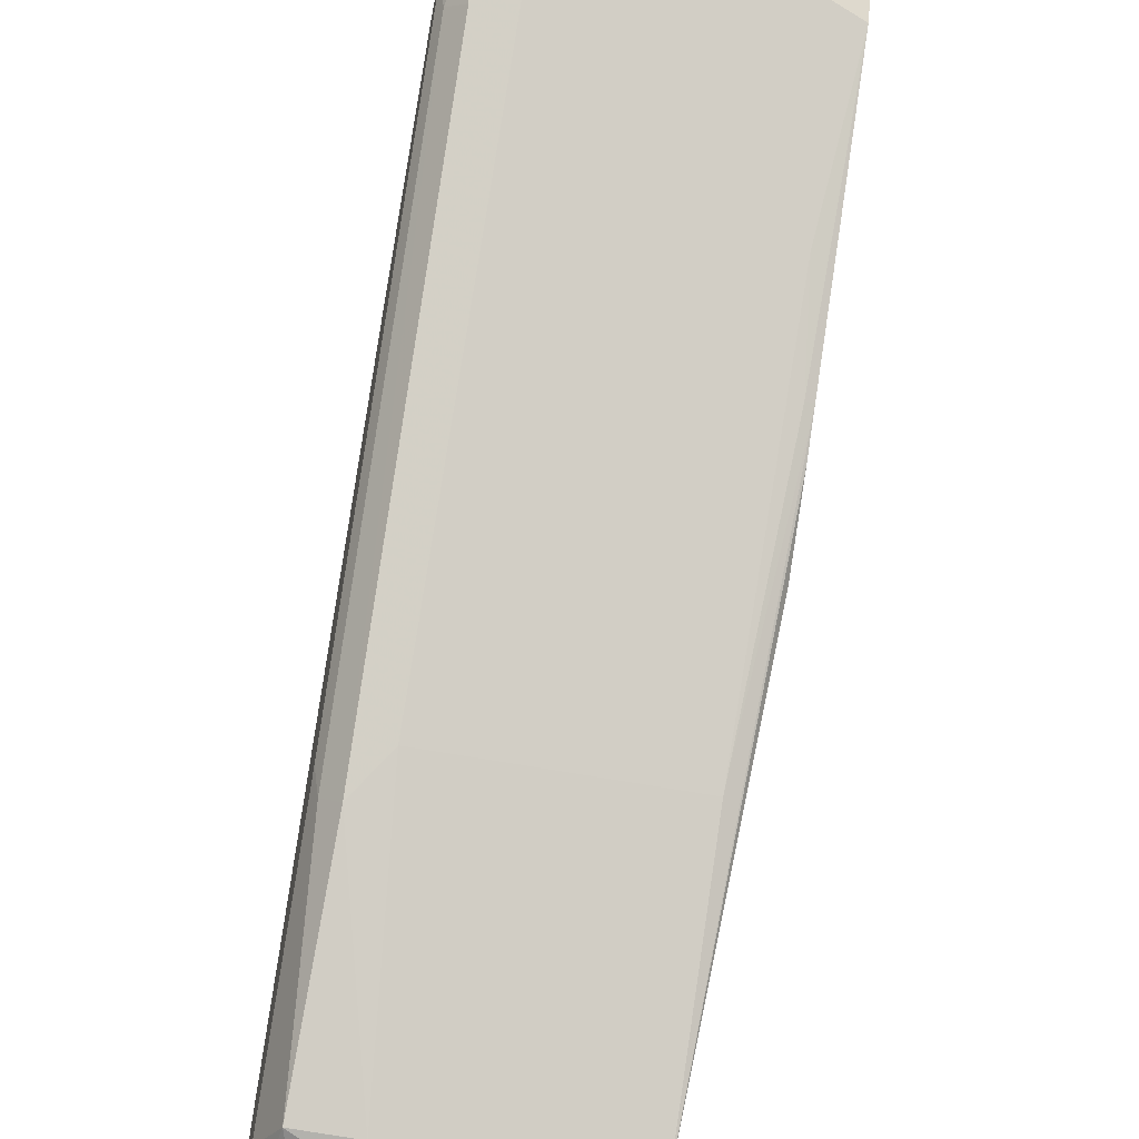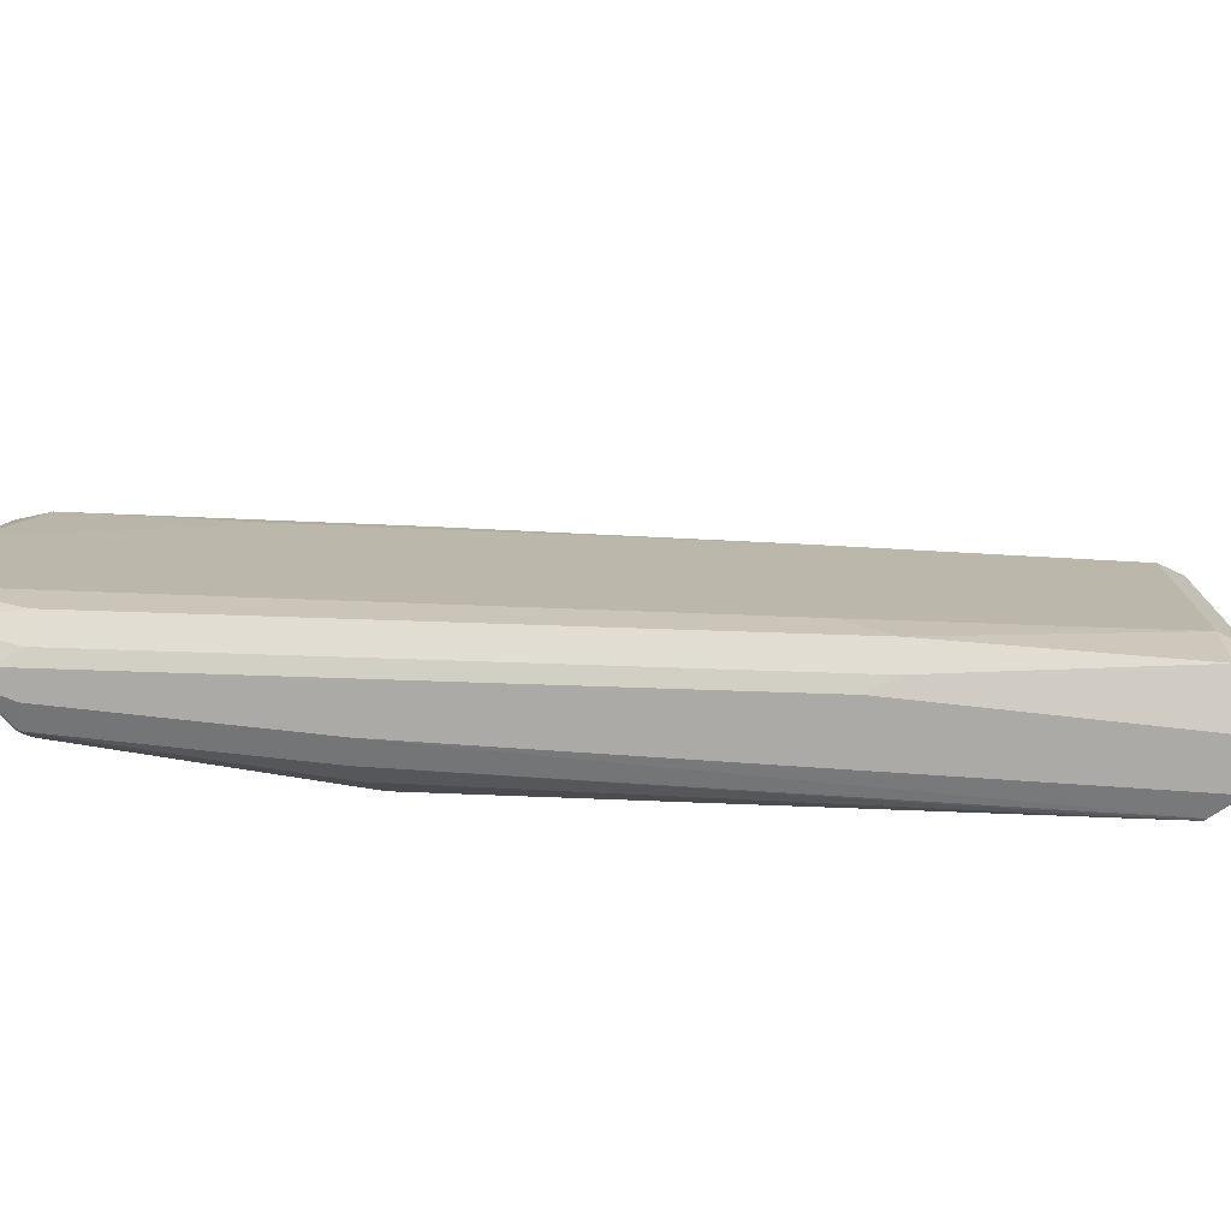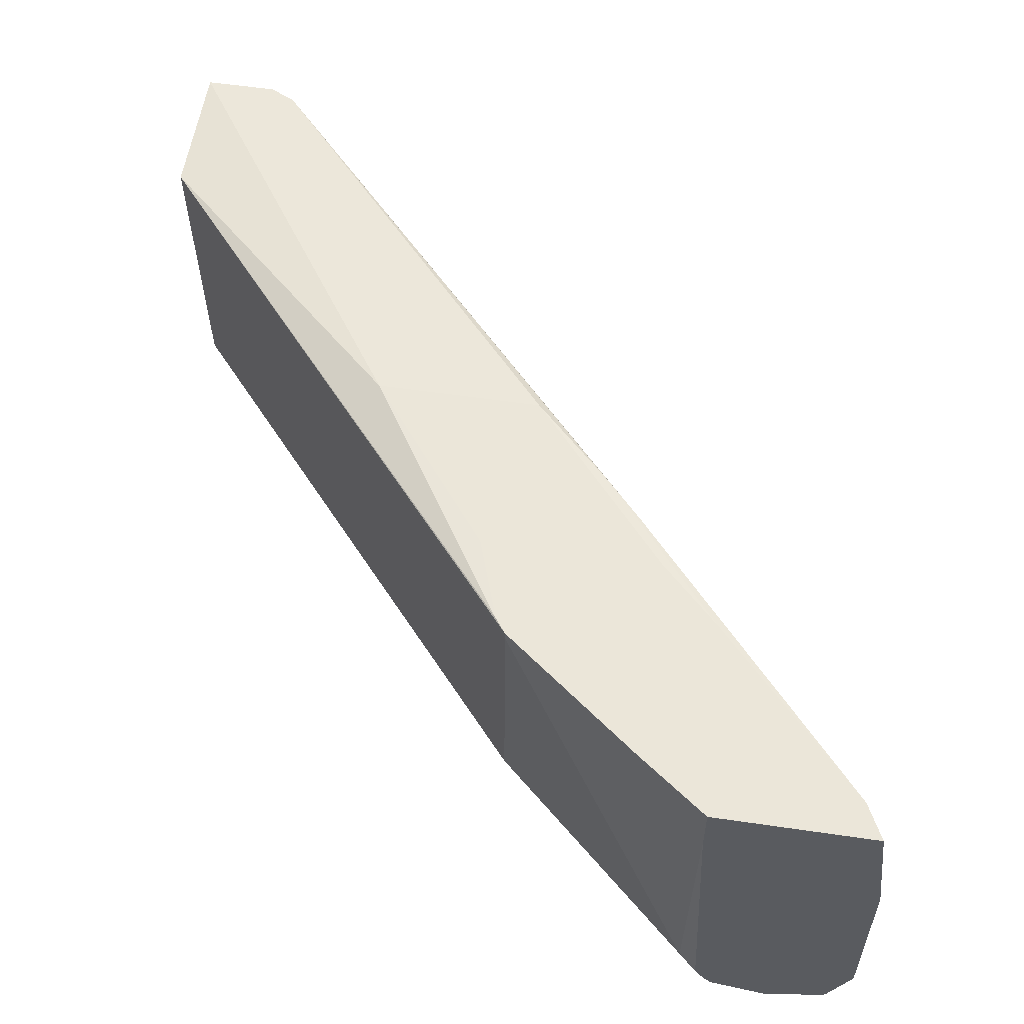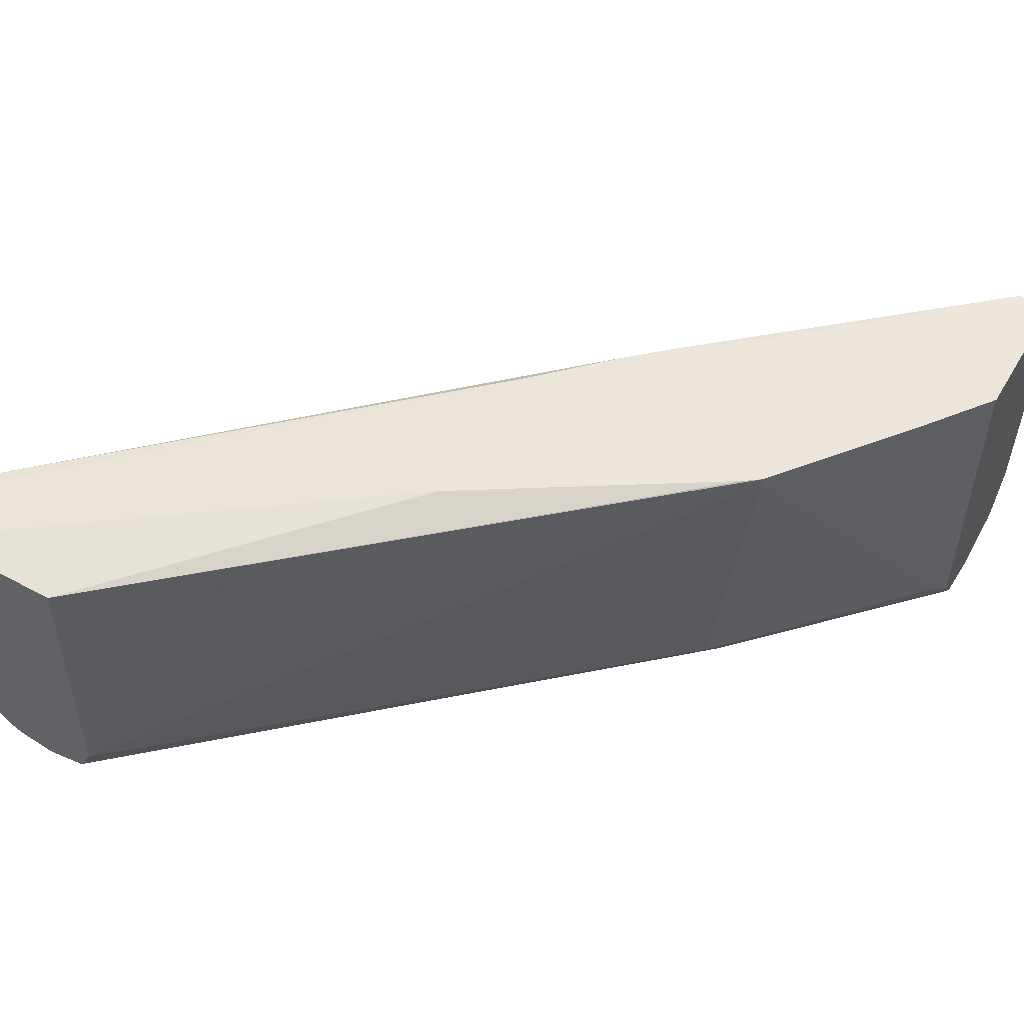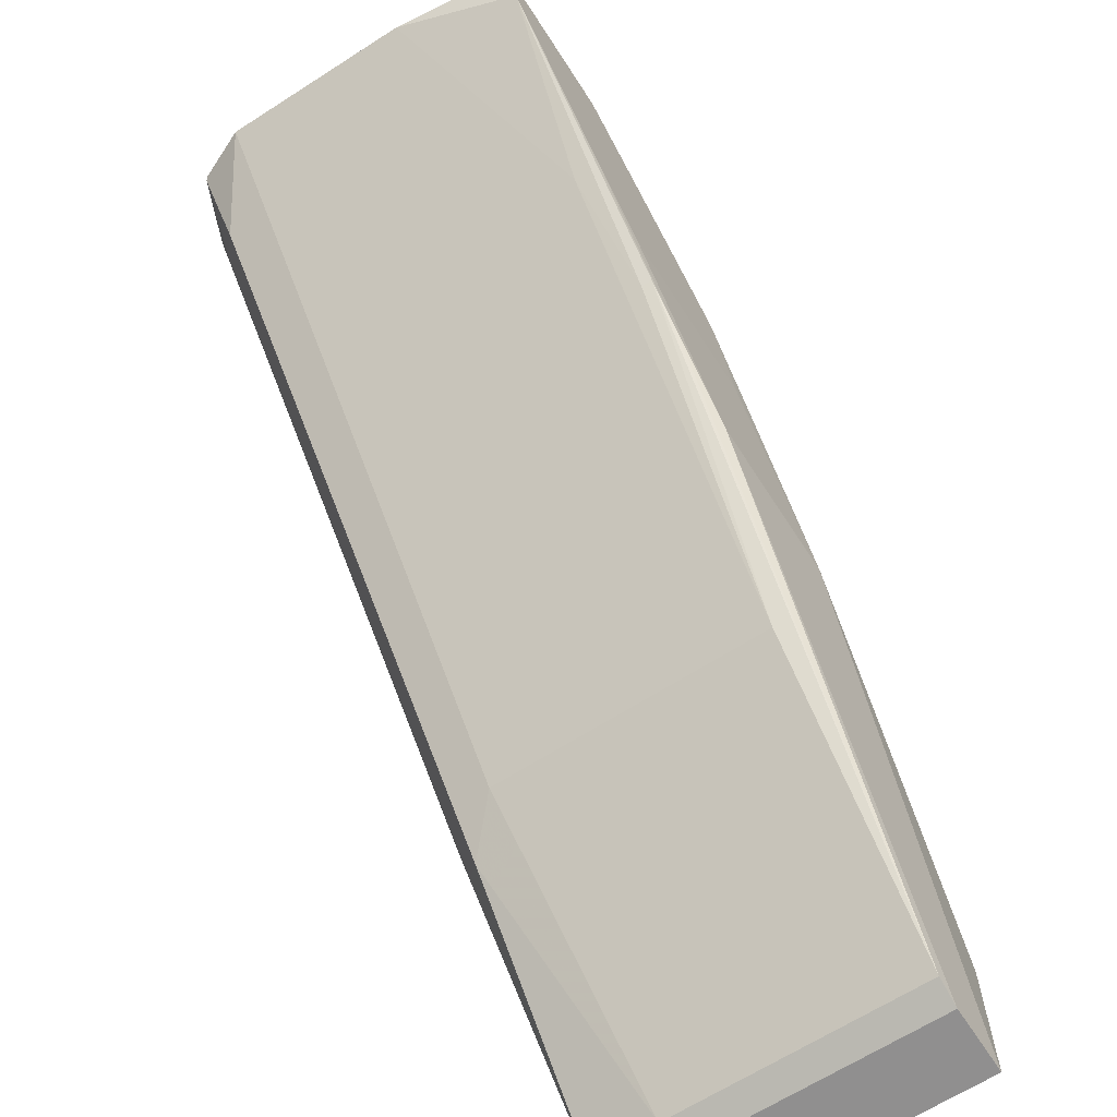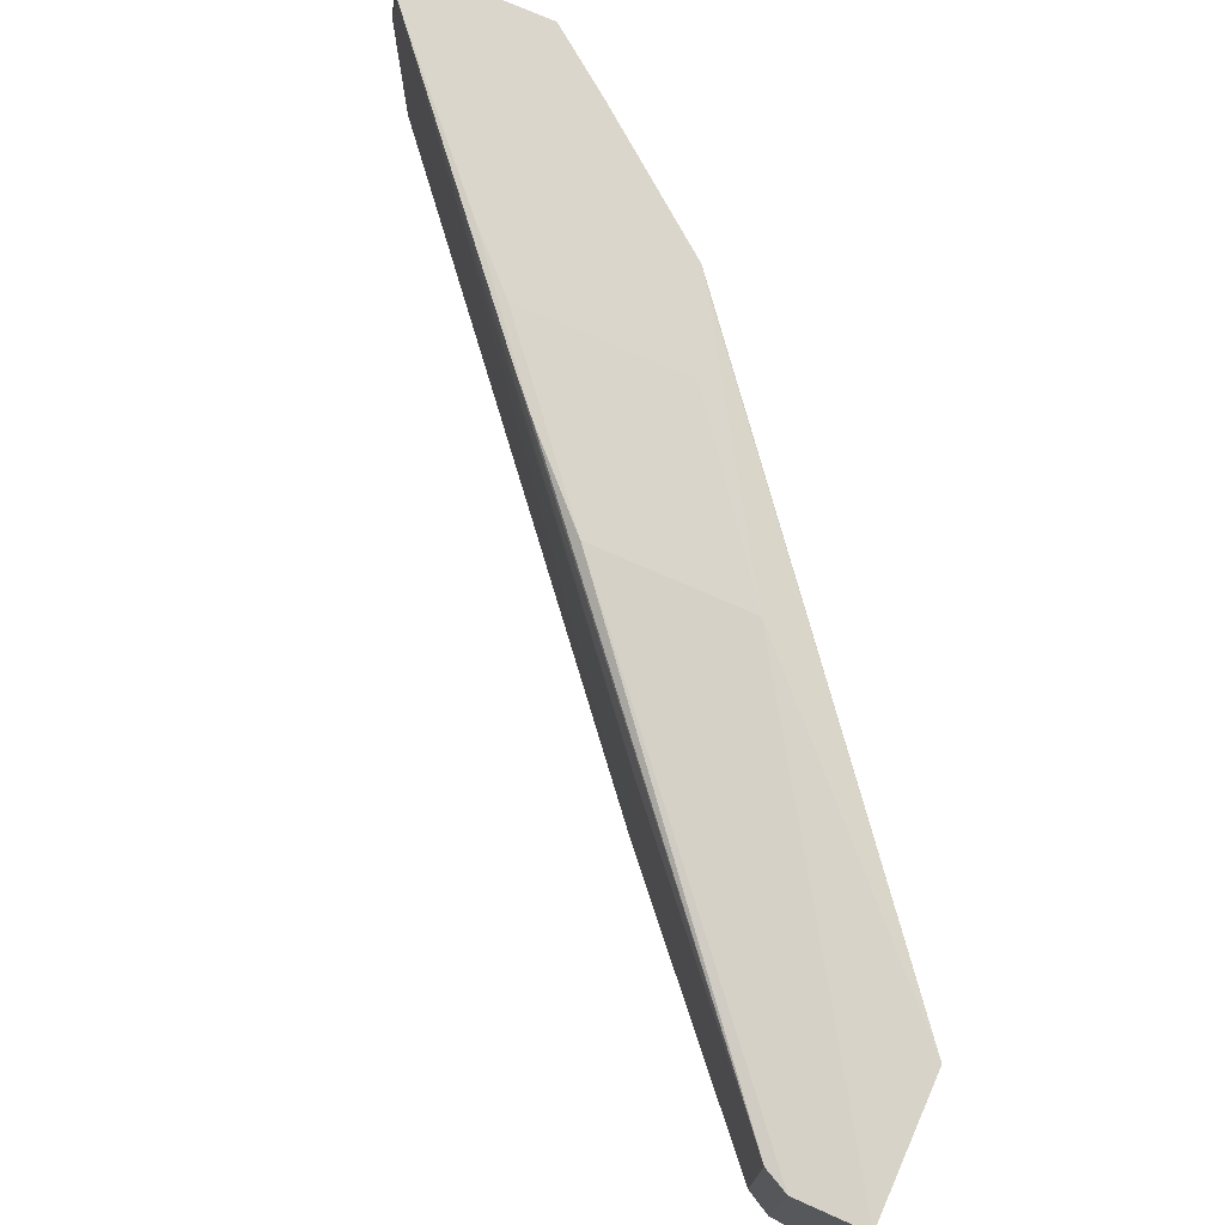
<metadata>
{"format":"obj","ext":"obj","renderer":"f3d","projection":"perspective","resolution":1024,"background":"white","views":[{"elev":-48.9,"azim":-102.7,"up":"+Y"},{"elev":-76.0,"azim":-51.3,"up":"+Z"},{"elev":56.6,"azim":-171.3,"up":"+Z"},{"elev":54.0,"azim":120.0,"up":"+Z"},{"elev":-65.4,"azim":-57.2,"up":"+Y"},{"elev":74.0,"azim":23.9,"up":"+Z"}]}
</metadata>
<code>
v -0.1485 -0.5597 -0.5597
v 0.04568 -0.7767 -0.3075
v -0.1485 -0.5597 -0.3075
v -0.3534 -0.3173 -0.2762
v -0.3541 -0.3198 -0.2856
v -0.434 -0.2284 -0.297
v -0.5597 -0.07996 -0.2747
v -0.3198 -0.3541 -0.2762
v -0.4283 -0.2227 -0.2747
v -0.3769 -0.2743 -0.2747
v -0.2513 -0.4226 -0.2762
v 0.06852 -0.7882 -0.3075
v 0.1318 -0.7882 -0.3075
v 0.06852 -0.7882 -0.5483
v 0.04568 -0.7767 -0.5368
v 0.05138 -0.771 -0.5997
v -0.1142 -0.594 -0.594
v -0.5254 -0.1142 -0.5939
v -0.5083 -0.09711 -0.6111
v -0.09707 -0.5768 -0.6111
v -0.514 -0.06854 -0.6168
v -0.5654 -0.05142 -0.5997
v -0.5871 -0.04915 -0.5528
v -0.5677 -0.04915 -0.5974
v -0.5654 -0.04915 -0.5997
v -0.5631 -0.04915 -0.6008
v -0.4552 -0.04915 -0.5954
v -0.4649 -0.04915 -0.6077
v -0.514 -0.04915 -0.6168
v -0.4797 -0.06854 -0.6168
v -0.4626 -0.05142 -0.6082
v -0.4603 -0.04915 -0.6025
v -0.2741 -0.2142 -0.5868
v -0.2513 -0.217 -0.5597
v -0.45 -0.04915 -0.5871
v -0.434 -0.05713 -0.5711
v -0.438 -0.04915 -0.3233
v -0.3772 -0.09464 -0.2747
v -0.438 -0.04915 -0.2747
v -0.5751 -0.04915 -0.2747
v -0.5871 -0.04915 -0.3815
v -0.257 -0.1885 -0.2747
v -0.257 -0.1885 -0.2827
v 0.1318 -0.6708 -0.5825
v 0.1318 -0.6617 -0.3075
v -0.2472 -0.2019 -0.2747
v -0.1085 -0.4226 -0.2762
v -0.2227 -0.2743 -0.2747
v 0.1318 -0.7249 -0.6168
v 0.1318 -0.6834 -0.6078
v -0.2913 -0.2227 -0.6082
v -0.3084 -0.2399 -0.6168
v 0.1318 -0.687 -0.6096
v 0.1318 -0.7196 -0.6168
v -0.1028 -0.5483 -0.6168
v 0.1028 -0.7539 -0.6168
v 0.1142 -0.7767 -0.6054
v 0.1318 -0.7619 -0.6072
v 0.1318 -0.771 -0.5997
v 0.1318 -0.7539 -0.6103
v 0.1318 -0.7882 -0.5535
v 0.1318 -0.7817 -0.5825
v 0.1318 -0.7786 -0.5906
v 0.1028 -0.7882 -0.5825
f 46 42 7
f 45 13 49
f 44 45 49
f 50 44 49
f 50 34 44
f 50 33 34
f 53 52 51
f 51 31 33
f 51 52 31
f 53 54 52
f 10 46 7
f 53 50 54
f 51 33 50
f 48 47 46
f 43 45 44
f 48 10 47
f 10 11 47
f 11 13 47
f 47 13 45
f 38 39 42
f 47 45 46
f 46 45 42
f 43 42 45
f 43 44 34
f 43 34 36
f 38 43 36
f 38 42 43
f 53 51 50
f 48 46 10
f 54 50 49
f 63 64 57
f 52 49 21
f 39 7 42
f 56 55 49
f 61 49 13
f 14 61 13
f 64 16 57
f 64 14 16
f 64 61 14
f 62 61 64
f 63 62 64
f 63 57 59
f 63 59 62
f 62 59 61
f 59 49 61
f 54 49 52
f 60 49 59
f 58 56 60
f 58 60 59
f 58 59 57
f 58 57 56
f 26 21 22
f 56 57 16
f 56 16 55
f 17 20 16
f 20 55 16
f 20 21 55
f 55 21 49
f 30 31 52
f 30 52 21
f 60 56 49
f 1 23 18
f 15 17 16
f 1 6 23
f 19 18 22
f 19 22 21
f 19 21 20
f 19 20 17
f 19 17 18
f 17 1 18
f 15 2 1
f 15 1 17
f 15 16 14
f 15 14 2
f 12 2 14
f 12 14 13
f 12 13 11
f 12 11 2
f 8 2 11
f 8 11 10
f 9 8 10
f 9 10 7
f 9 7 8
f 8 7 4
f 5 4 7
f 5 7 6
f 5 6 3
f 5 3 4
f 4 3 2
f 2 3 1
f 1 3 6
f 22 18 23
f 24 22 23
f 8 4 2
f 25 26 22
f 41 40 23
f 25 22 24
f 41 23 6
f 41 6 7
f 41 7 40
f 40 7 39
f 40 39 23
f 39 27 23
f 37 35 39
f 37 39 38
f 37 38 36
f 37 36 35
f 35 36 34
f 35 34 27
f 35 27 39
f 29 26 28
f 32 27 34
f 32 34 33
f 32 33 31
f 32 31 28
f 29 28 31
f 29 31 30
f 29 30 21
f 29 21 26
f 25 24 26
f 28 26 27
f 26 23 27
f 32 28 27
f 24 23 26

</code>
